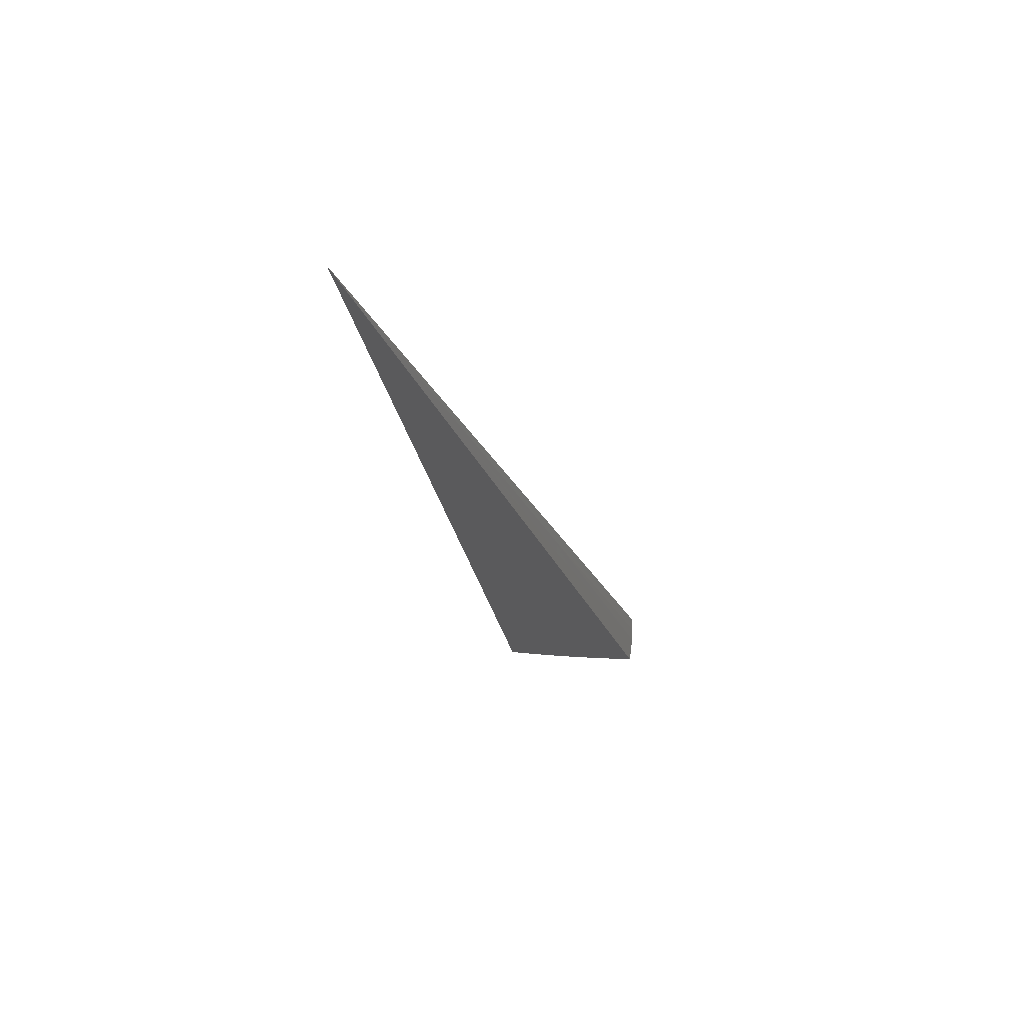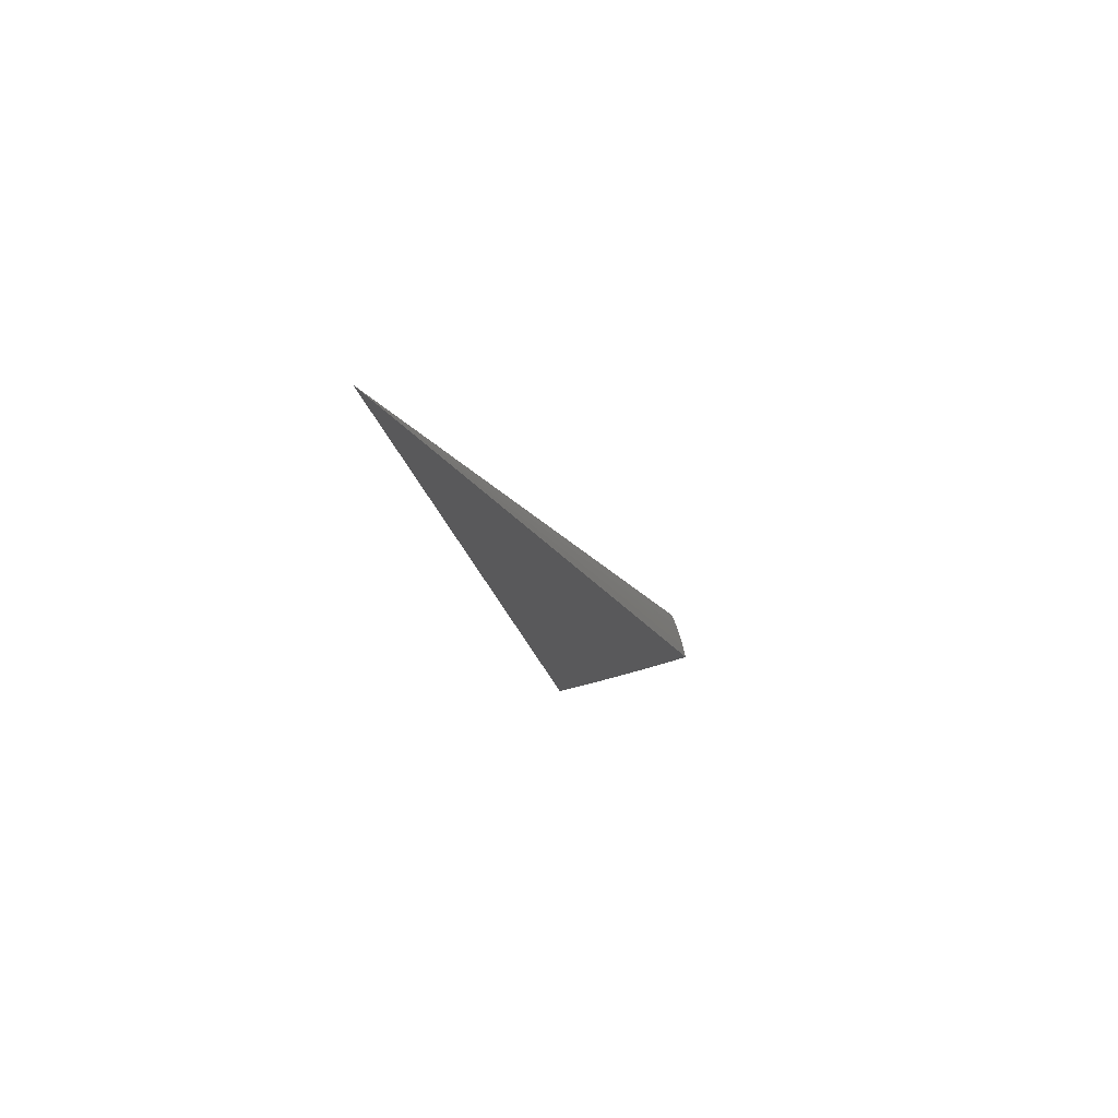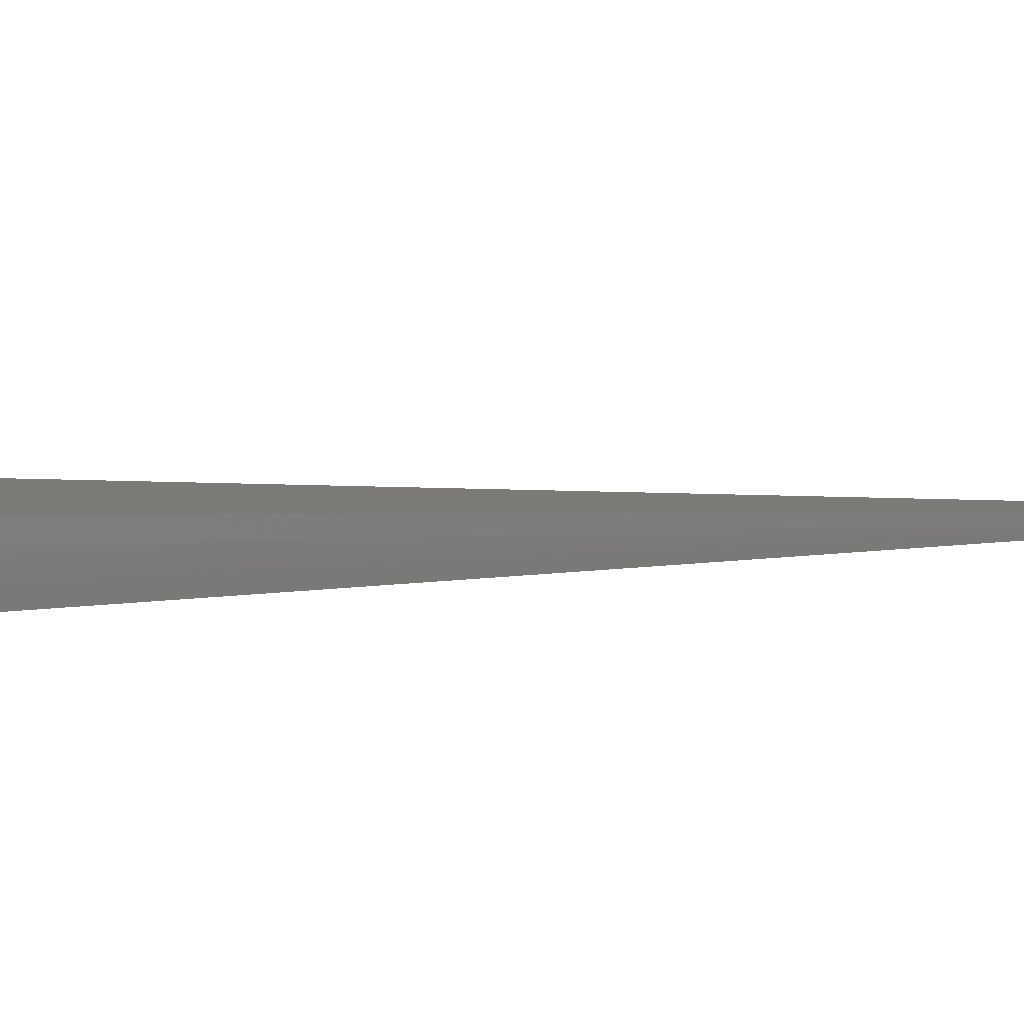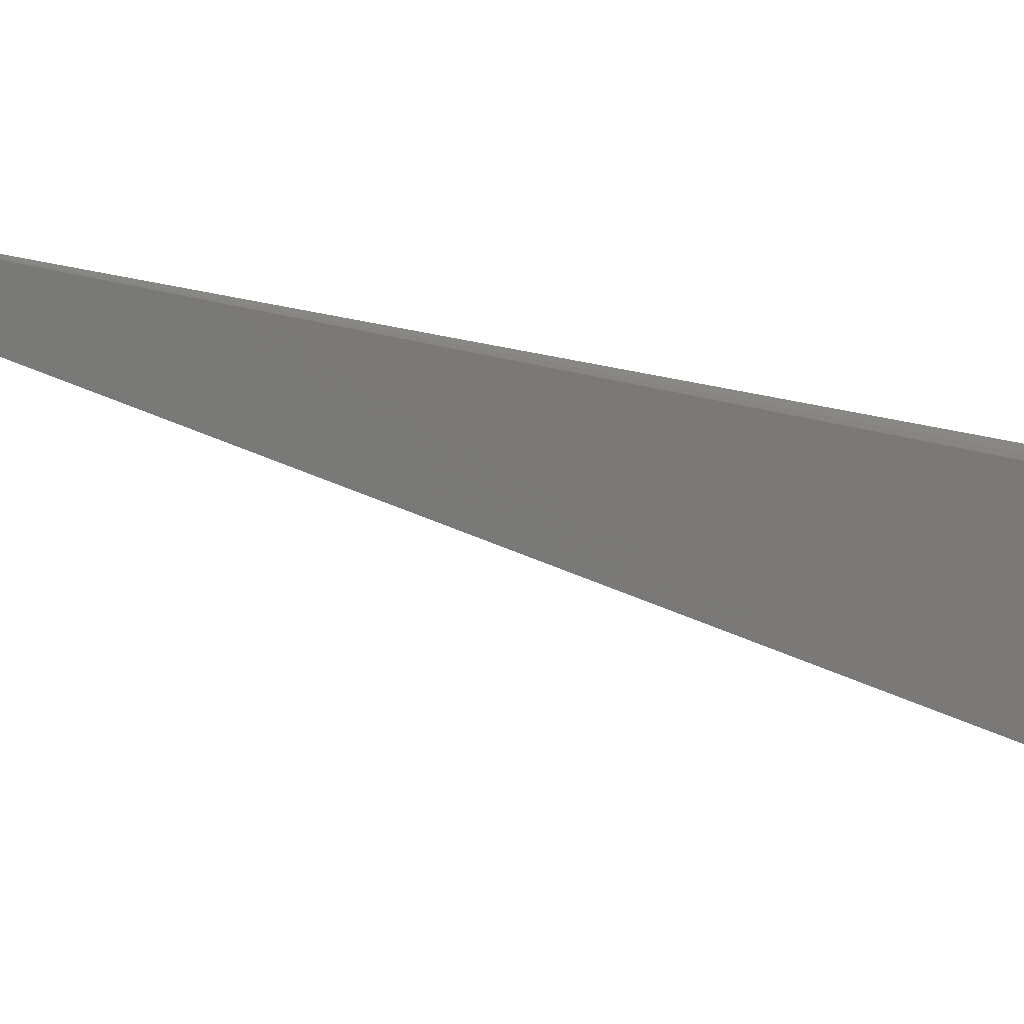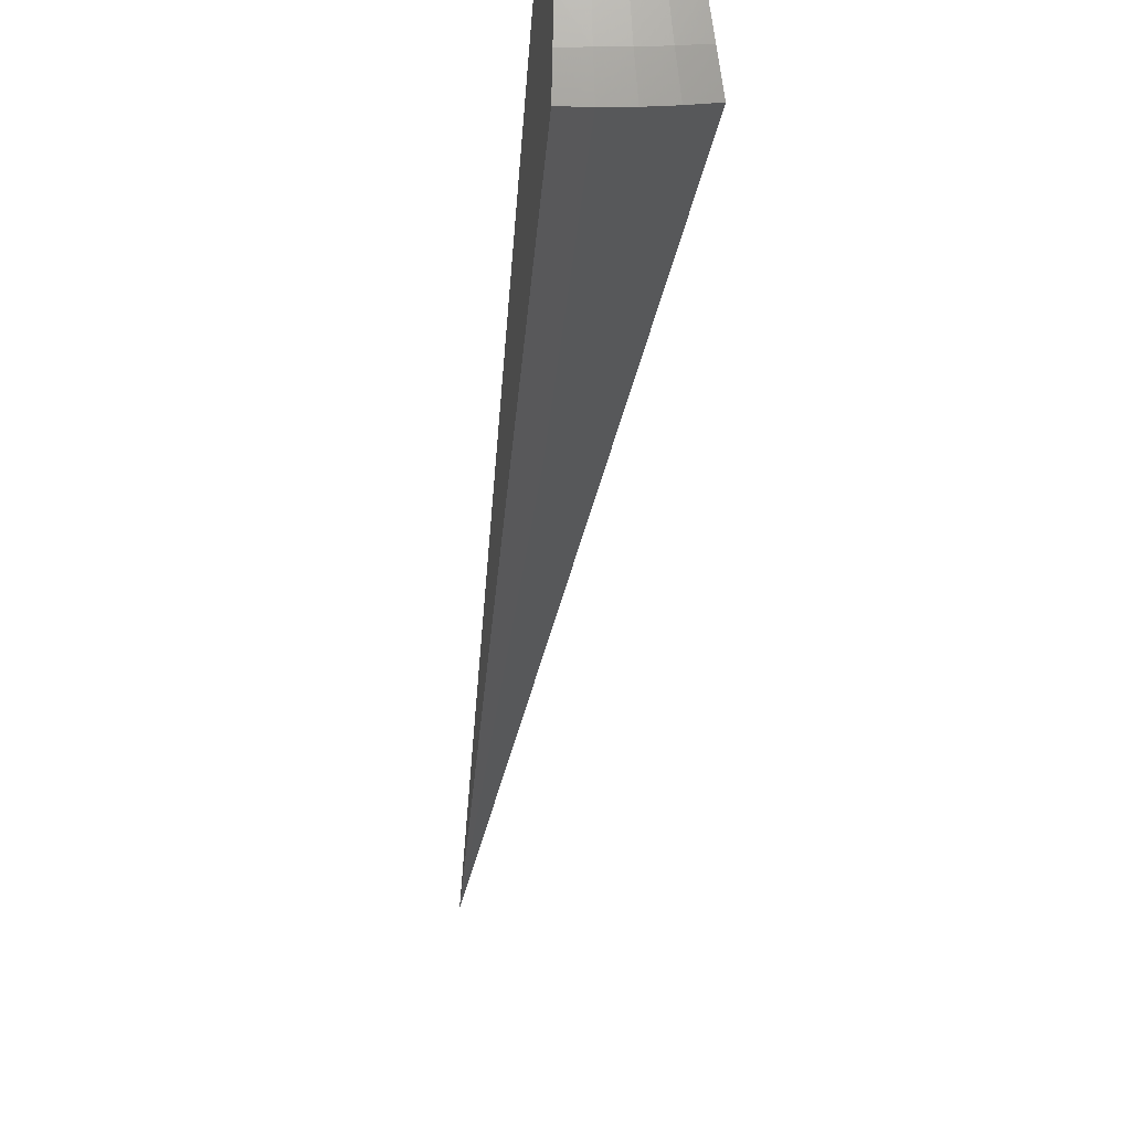
<metadata>
{"format":"stl","ext":"stl","renderer":"f3d","projection":"perspective","resolution":1024,"background":"white","views":[{"elev":66.0,"azim":-90.3,"up":"+Z"},{"elev":69.3,"azim":-110.8,"up":"+Z"},{"elev":-72.8,"azim":-92.6,"up":"+Y"},{"elev":16.7,"azim":95.6,"up":"+Y"},{"elev":-40.0,"azim":176.8,"up":"+Y"}]}
</metadata>
<code>
# stl→obj: 53 verts, 102 faces
v -1.783e-17 -1.981 -11.23
v 0 0 0
v -7.02e-11 -2.224 -11.18
v -6.391e-11 -2.466 -11.12
v -5.295e-11 -2.706 -11.06
v -3.937e-11 -2.945 -10.99
v -2.523e-11 -3.182 -10.92
v -1.258e-11 -3.417 -10.84
v -3.489e-12 -3.651 -10.76
v -7.75e-18 -3.882 -10.67
v -0.3861 -2.189 -11.18
v -0.3439 -1.95 -11.23
v -0.2873 -2.199 -11.18
v -0.1726 -1.973 -11.23
v -0.1903 -2.209 -11.18
v -0.09445 -2.215 -11.18
v -0.1046 -2.453 -11.13
v -0.1147 -2.691 -11.07
v -0.1249 -2.929 -11
v -0.13 -3.048 -10.96
v -0.1351 -3.167 -10.92
v -0.1452 -3.405 -10.84
v -0.2721 -3.159 -10.92
v -0.2925 -3.396 -10.84
v -0.4108 -3.144 -10.92
v -0.4416 -3.38 -10.84
v -0.5523 -3.132 -10.92
v -0.5932 -3.364 -10.84
v -0.4724 -3.616 -10.76
v -0.6338 -3.595 -10.76
v -0.5067 -3.849 -10.67
v -0.6741 -3.823 -10.67
v -0.1553 -3.642 -10.76
v -0.3129 -3.632 -10.76
v -0.1693 -3.878 -10.67
v -0.3383 -3.867 -10.67
v -0.3954 -3.026 -10.96
v -0.5111 -2.899 -11
v -0.3799 -2.908 -11
v -0.4697 -2.664 -11.06
v -0.349 -2.671 -11.07
v -0.428 -2.427 -11.13
v -0.3181 -2.435 -11.13
v -0.2107 -2.446 -11.13
v -0.2312 -2.684 -11.07
v -0.2516 -2.921 -11
v -0.2619 -3.04 -10.96
v -0.3005 -2.571 -7.111
v -0.1502 -1.285 -3.555
v -0.1505 -2.584 -7.111
v -0.07524 -1.292 -3.555
v -0.1151 -1.315 -7.488
v -0.05754 -0.6577 -3.744
f 1 2 3
f 3 2 4
f 4 2 5
f 5 2 6
f 6 2 7
f 7 2 8
f 8 2 9
f 9 2 10
f 11 12 13
f 13 12 14
f 13 14 15
f 15 14 16
f 15 16 17
f 17 16 3
f 17 3 4
f 14 1 16
f 16 1 3
f 17 4 18
f 18 4 5
f 18 5 19
f 19 5 6
f 19 6 20
f 20 6 7
f 20 7 21
f 21 7 22
f 21 22 23
f 23 22 24
f 23 24 25
f 25 24 26
f 25 26 27
f 27 26 28
f 28 26 29
f 28 29 30
f 30 29 31
f 30 31 32
f 7 8 22
f 22 8 33
f 22 33 24
f 24 33 34
f 24 34 26
f 26 34 29
f 8 9 33
f 33 9 35
f 33 35 34
f 34 35 36
f 34 36 29
f 29 36 31
f 9 10 35
f 25 27 37
f 37 27 38
f 37 38 39
f 39 38 40
f 39 40 41
f 41 40 42
f 41 42 43
f 43 42 11
f 43 11 13
f 43 13 44
f 44 13 15
f 44 15 17
f 41 43 45
f 45 43 44
f 45 44 18
f 18 44 17
f 39 41 46
f 46 41 45
f 46 45 19
f 19 45 18
f 23 25 37
f 37 39 47
f 47 39 46
f 47 46 20
f 20 46 19
f 21 23 47
f 47 23 37
f 21 47 20
f 12 11 2
f 2 11 42
f 2 42 40
f 40 38 2
f 2 38 27
f 2 27 28
f 28 30 2
f 2 30 32
f 31 48 32
f 32 48 49
f 32 49 2
f 31 36 48
f 48 36 50
f 48 50 51
f 51 50 10
f 51 10 2
f 36 35 50
f 50 35 10
f 51 2 49
f 51 49 48
f 14 52 1
f 1 52 53
f 1 53 2
f 14 12 52
f 52 12 53
f 12 2 53

</code>
